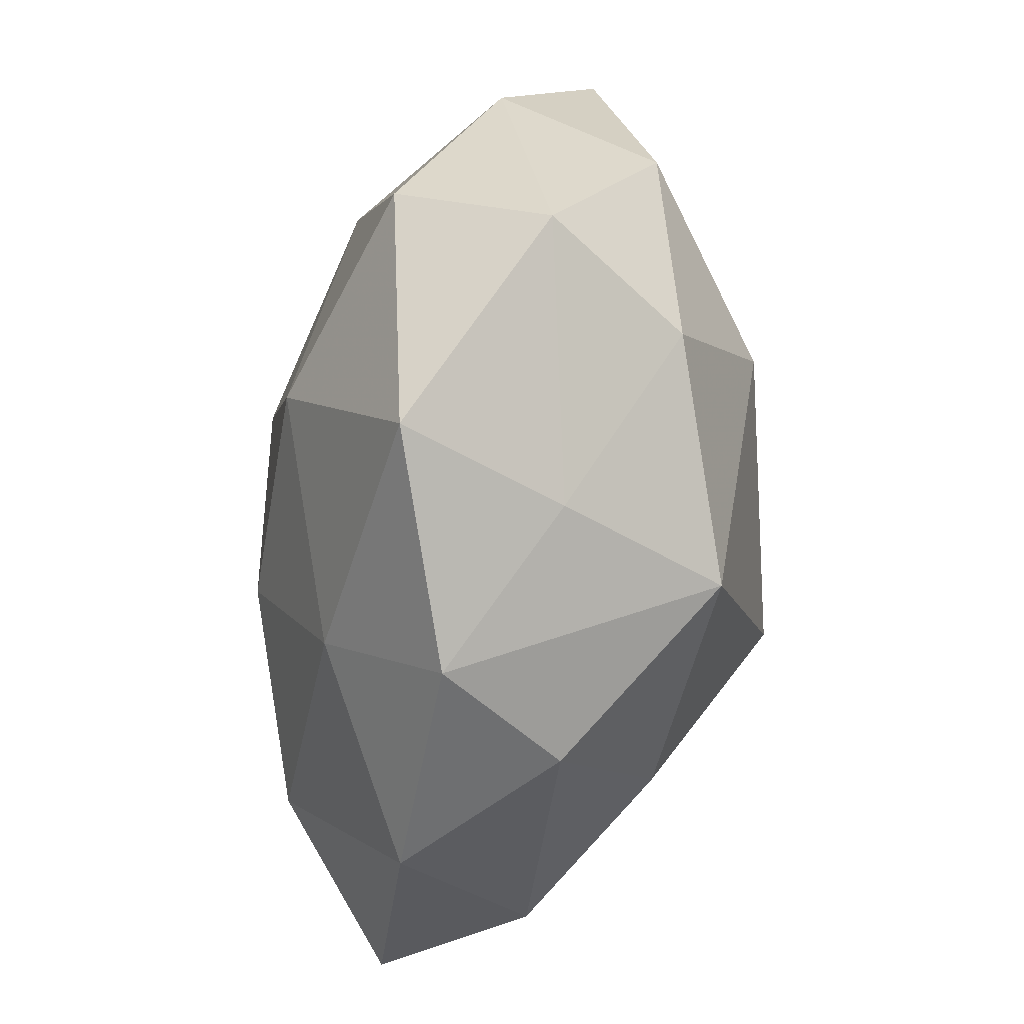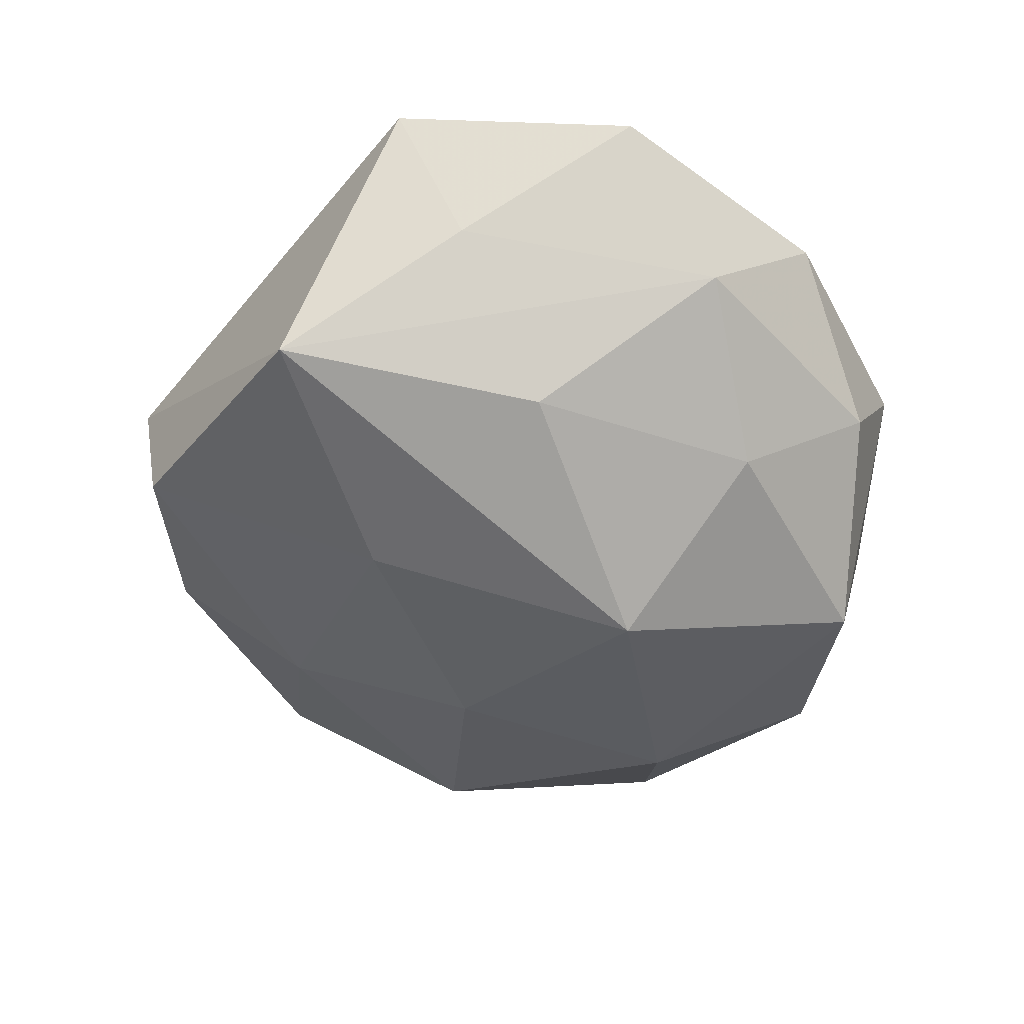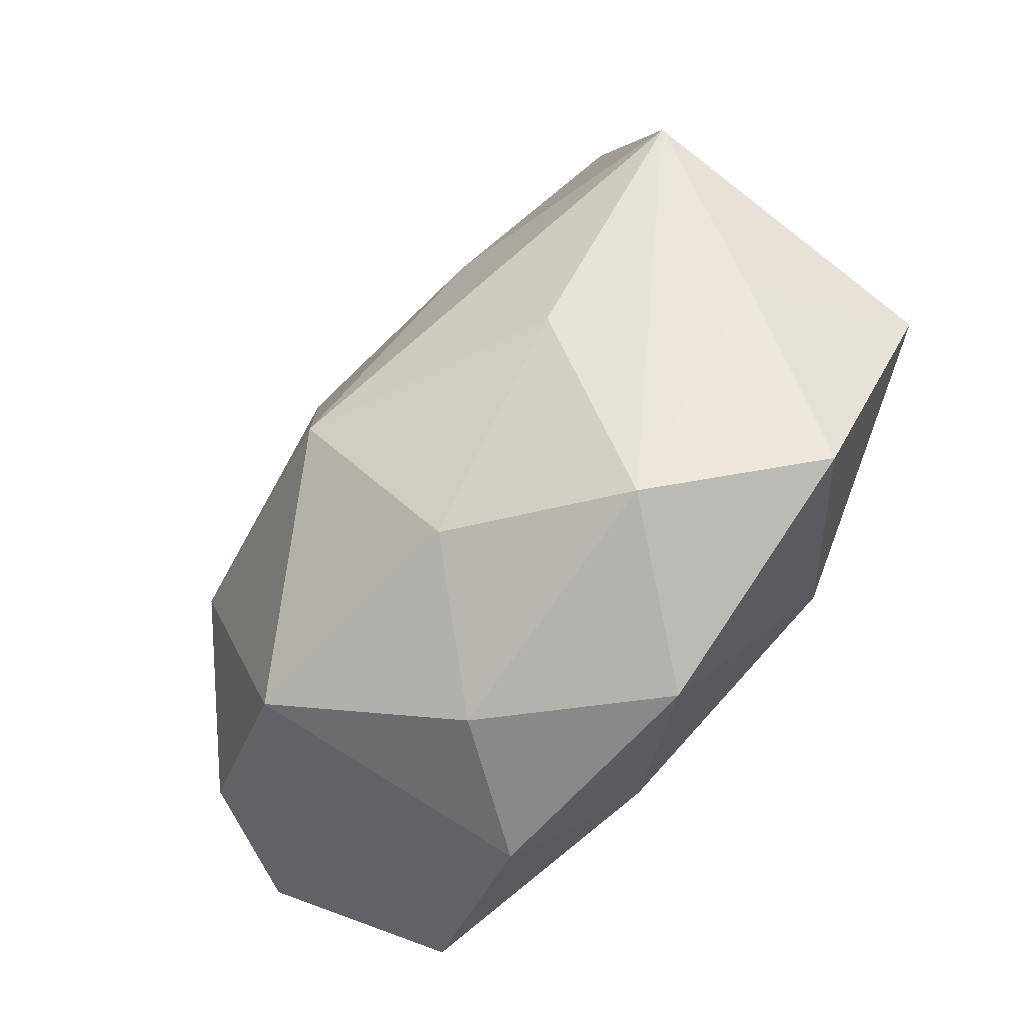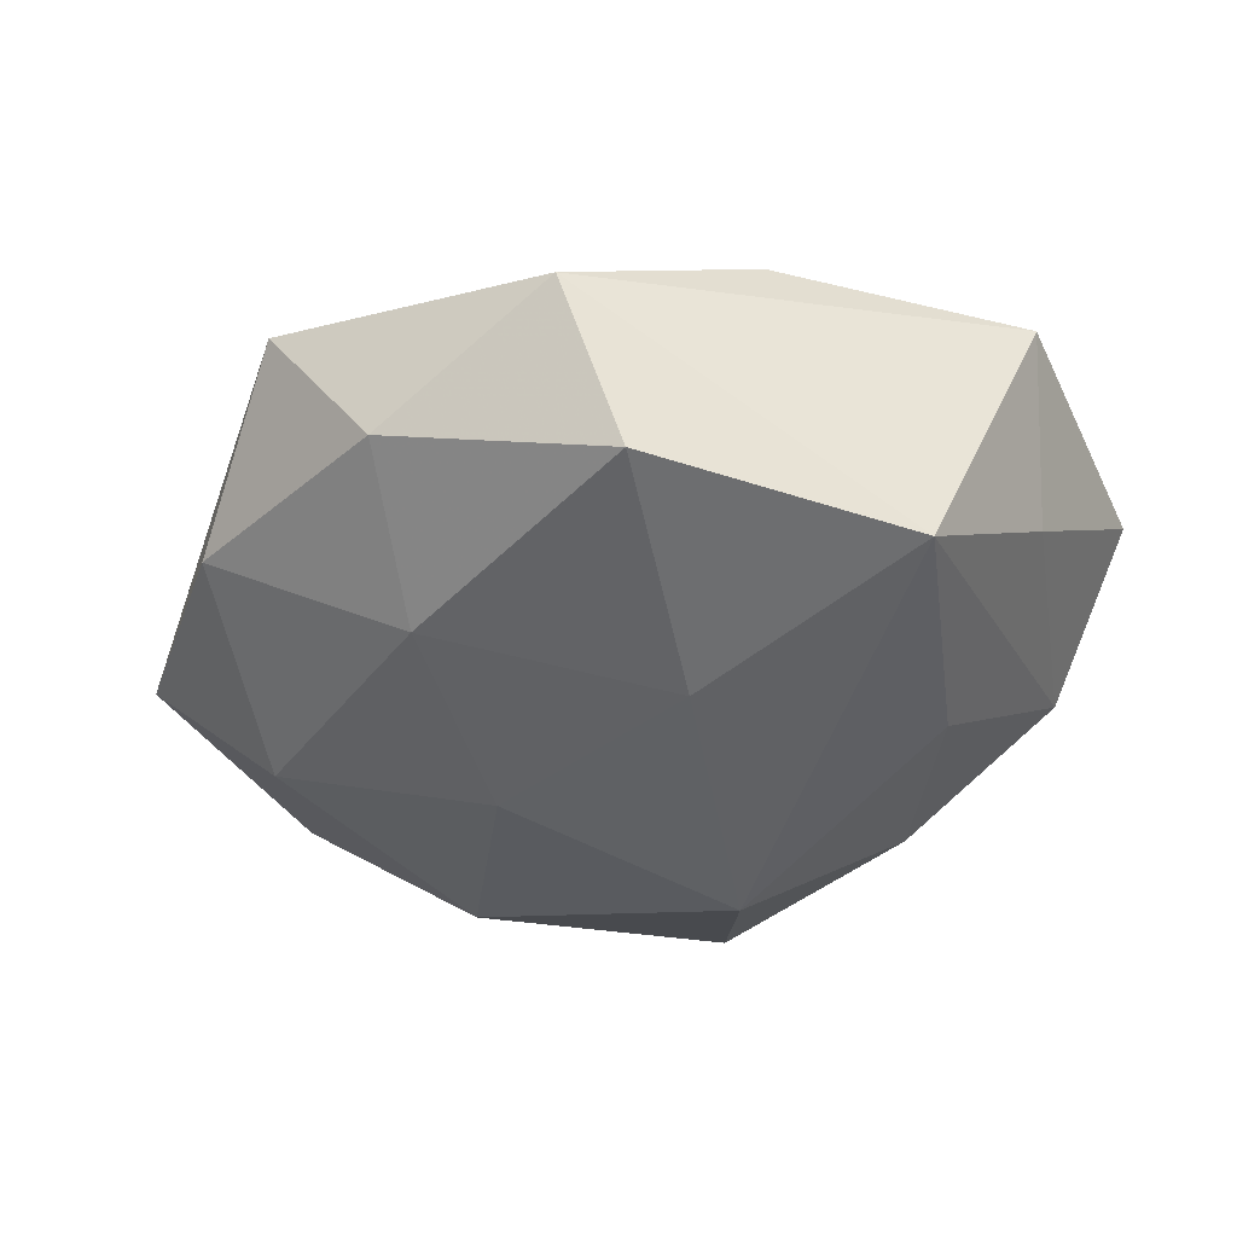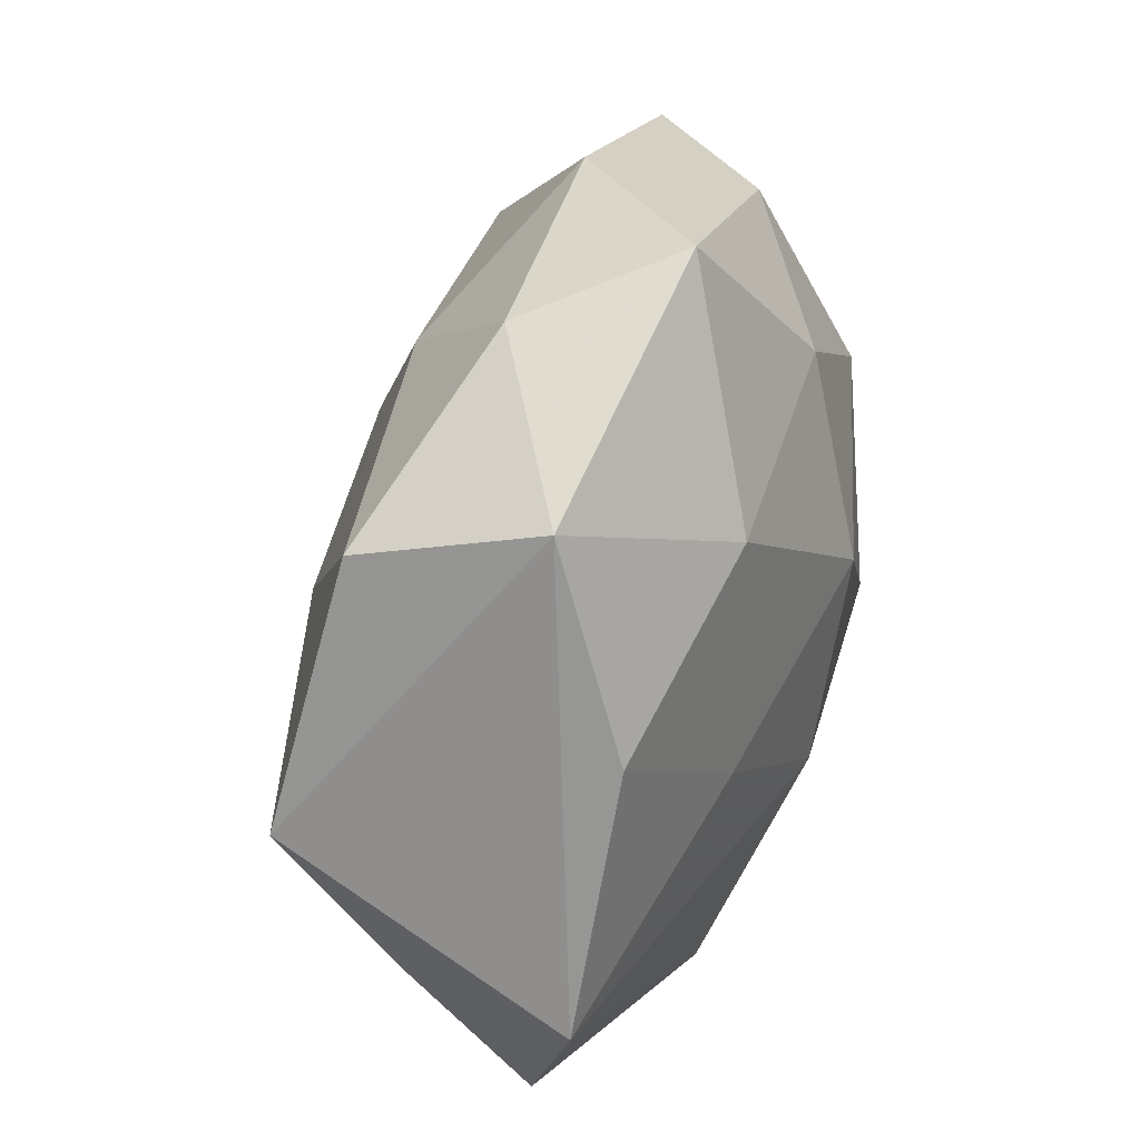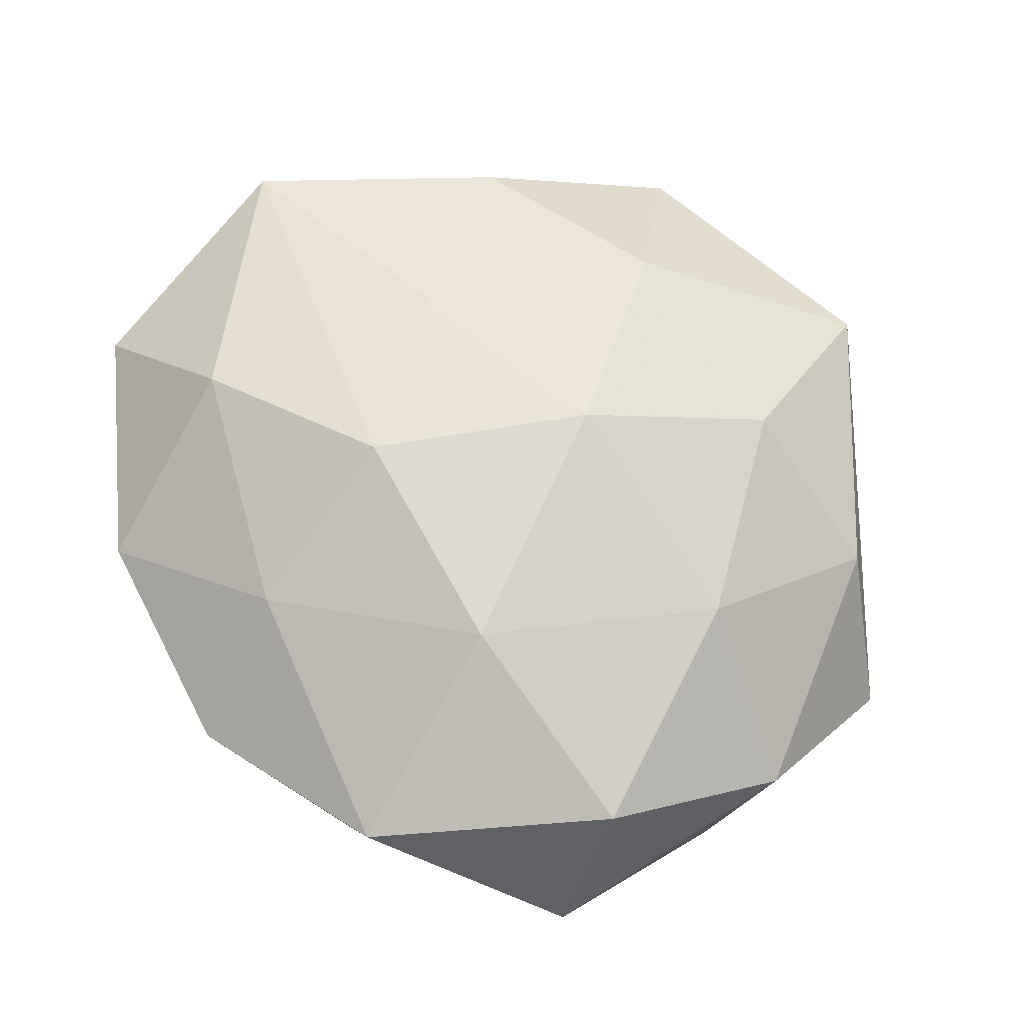
<metadata>
{"format":"obj","ext":"obj","renderer":"f3d","projection":"perspective","resolution":1024,"background":"white","views":[{"elev":-56.0,"azim":81.9,"up":"+Y"},{"elev":-46.5,"azim":-63.8,"up":"+Z"},{"elev":-60.1,"azim":-127.7,"up":"+Y"},{"elev":-32.8,"azim":-135.9,"up":"+Z"},{"elev":48.3,"azim":-71.5,"up":"+Y"},{"elev":66.8,"azim":61.5,"up":"+Z"}]}
</metadata>
<code>
v -0.01253 -0.03946 -0.02265
v 0.02558 -0.01613 0.0314
v -0.03054 -0.03099 0.02499
v 0.05536 0.005999 -0.01361
v -0.03588 0.04937 0.00764
v -0.04474 0.02302 0.01882
v -0.05757 0.01063 -0.02002
v 0.01291 -0.05462 0.008391
v -0.01897 -0.05402 0.009804
v 0.03328 -0.005146 -0.03025
v 0.02116 -0.04105 -0.02555
v 0.05787 0.01448 0.007637
v 0.0137 0.03708 0.02446
v 0.03599 0.016 0.02487
v -0.003547 -0.01631 -0.03806
v 0.03973 -0.04177 0.01718
v -0.03635 -0.01832 -0.02372
v -0.02341 0.01428 -0.02819
v -0.002216 0.03935 -0.02142
v -0.04029 0.0425 -0.01562
v 0.02081 0.05351 -0.007556
v -0.02604 0.002928 0.02709
v 0.0002166 -0.0533 -0.008126
v 0.007776 0.01543 -0.03128
v -0.06148 -0.008374 0.01808
v 0.04718 -0.02495 -0.01679
v 0.05448 -0.01117 0.02075
v -0.05098 -0.04001 0.009292
v 0.004305 0.01219 0.03371
v 0.03297 0.03047 -0.02331
v 0.05088 0.03737 -0.006645
v -0.03451 -0.04477 -0.008899
v -0.006045 -0.01633 0.03259
v 0.001372 0.06095 0.01213
v 0.03497 0.04203 0.011
v -0.01723 0.0348 0.02475
v -0.01197 0.05563 -0.006321
v 0.05939 -0.02133 0.00141
v 0.003581 -0.03901 0.02281
v 0.03098 -0.04206 -0.004118
v -0.0547 -0.01547 -0.005051
f 5 7 25
f 16 39 8
f 10 11 15
f 16 38 27
f 36 34 5
f 28 25 41
f 41 25 7
f 41 32 28
f 7 32 41
f 16 8 40
f 40 8 11
f 40 38 16
f 30 4 10
f 31 4 30
f 20 7 5
f 11 8 23
f 1 15 11
f 11 23 1
f 1 23 32
f 17 32 7
f 7 15 17
f 17 1 32
f 15 1 17
f 10 4 26
f 26 4 38
f 26 11 10
f 26 40 11
f 38 40 26
f 12 27 38
f 12 4 31
f 38 4 12
f 29 36 22
f 22 33 29
f 25 33 22
f 3 25 28
f 3 33 25
f 39 33 3
f 29 33 2
f 16 27 2
f 2 39 16
f 2 33 39
f 10 15 24
f 24 30 10
f 19 30 24
f 21 30 19
f 21 34 31
f 31 30 21
f 28 32 9
f 32 23 9
f 9 23 8
f 9 3 28
f 9 8 39
f 39 3 9
f 27 12 14
f 29 2 14
f 14 2 27
f 25 22 6
f 6 22 36
f 5 25 6
f 6 36 5
f 18 24 15
f 18 15 7
f 7 20 18
f 18 20 19
f 19 24 18
f 19 20 37
f 37 21 19
f 34 21 37
f 5 34 37
f 37 20 5
f 29 14 13
f 13 36 29
f 34 36 13
f 35 12 31
f 35 14 12
f 35 13 14
f 31 34 35
f 34 13 35

</code>
